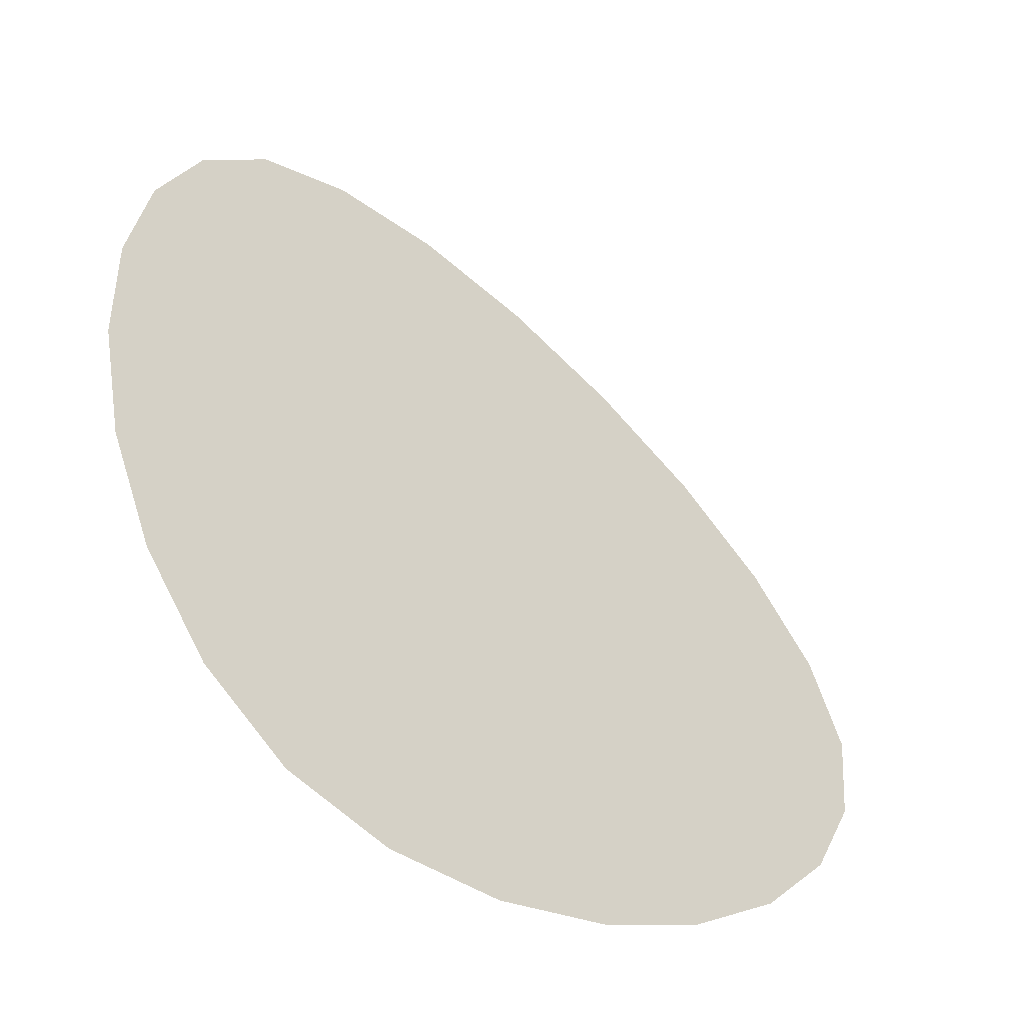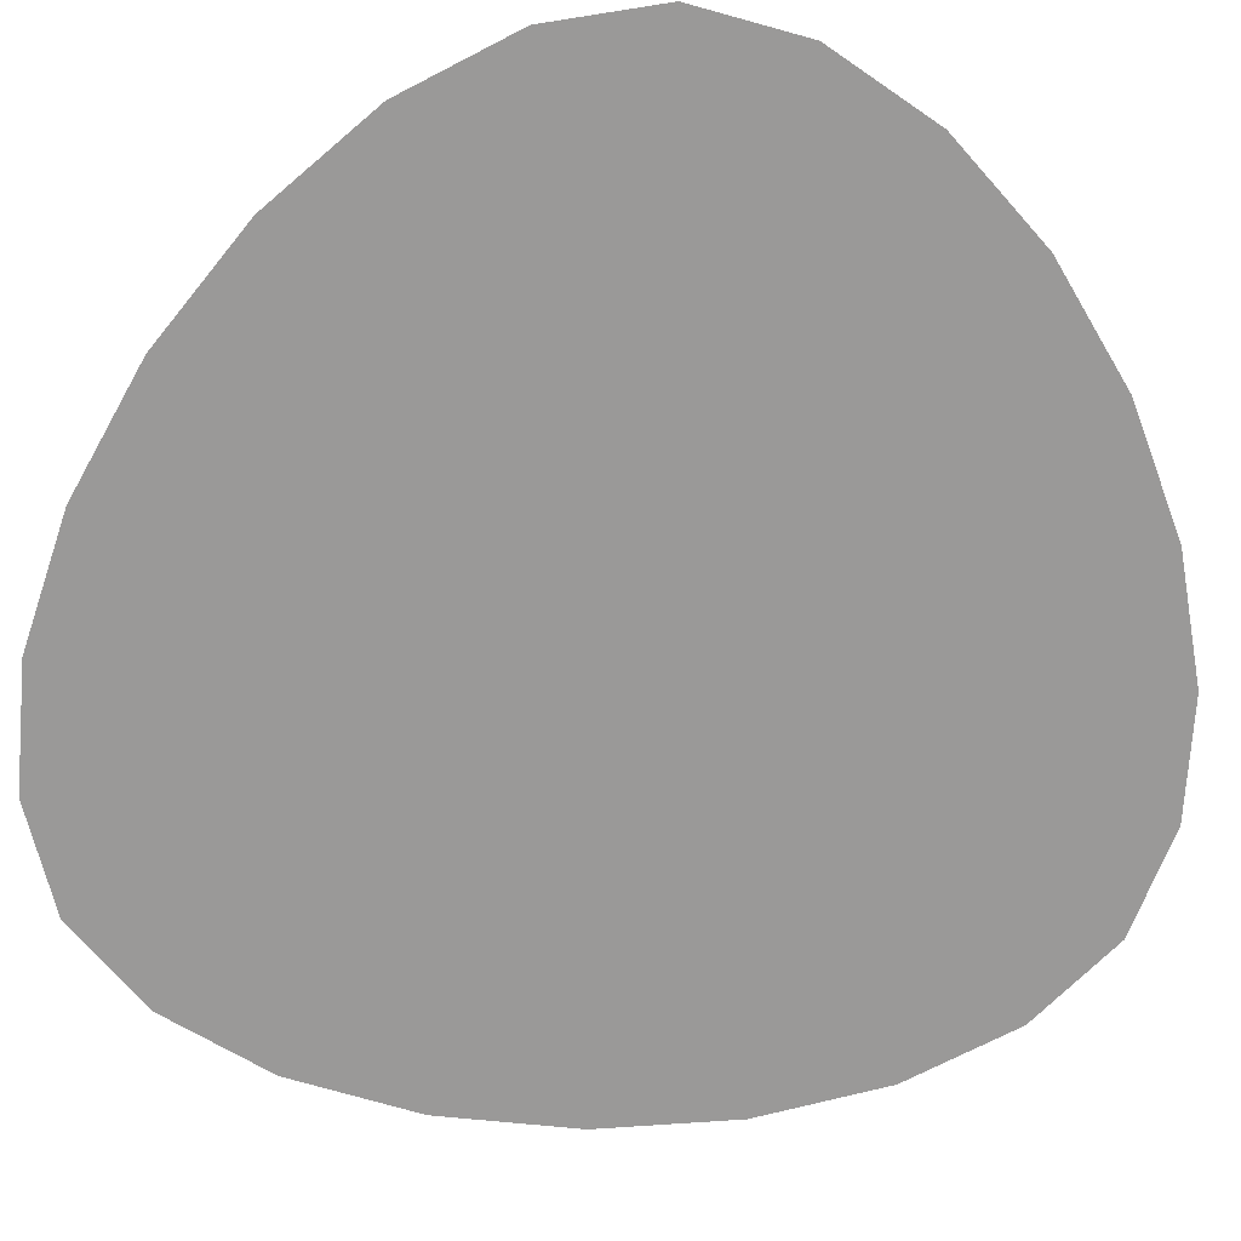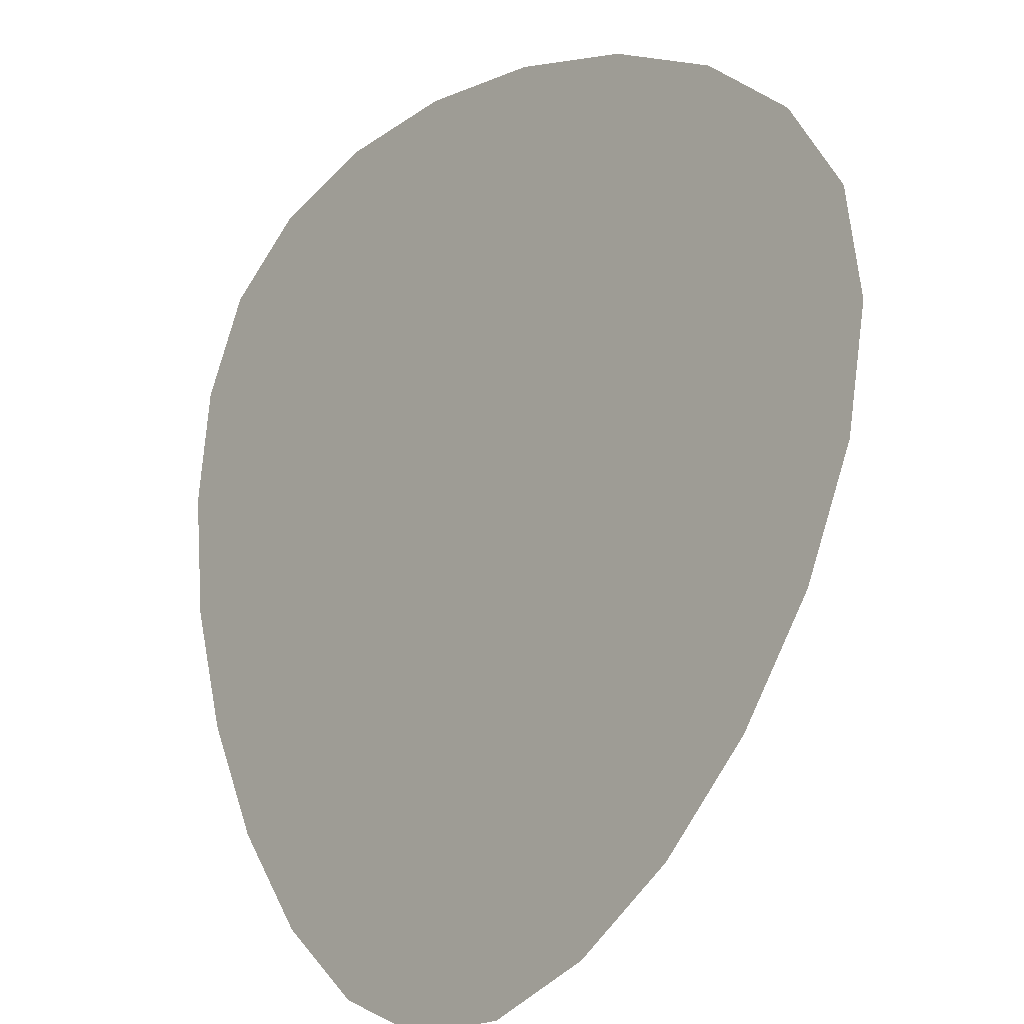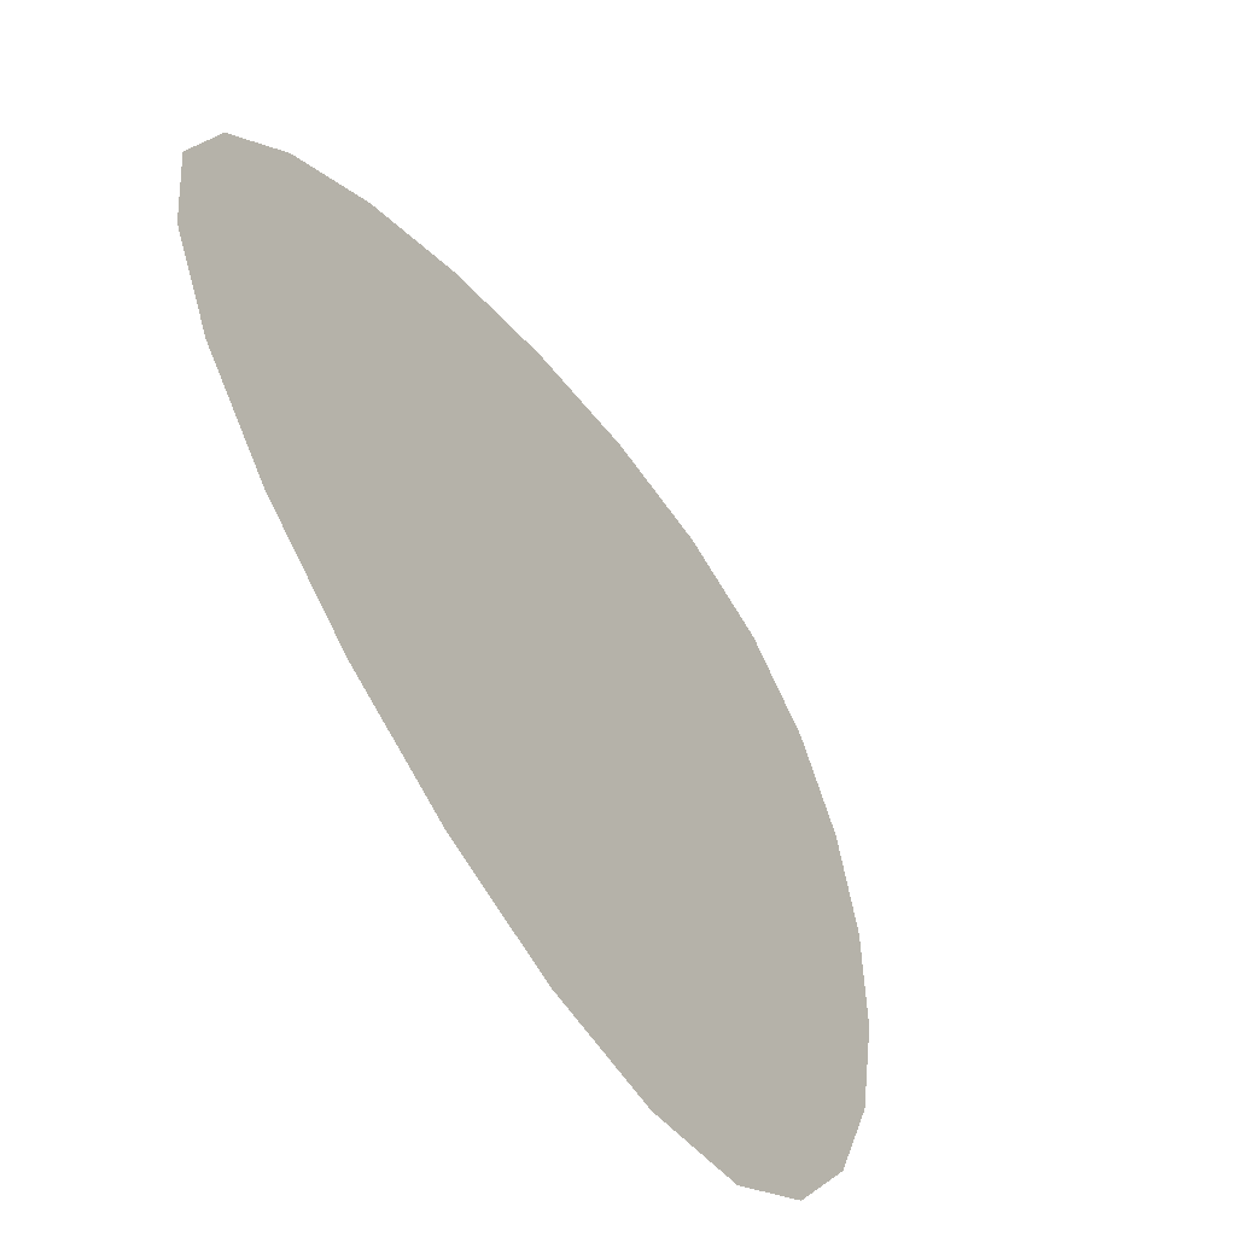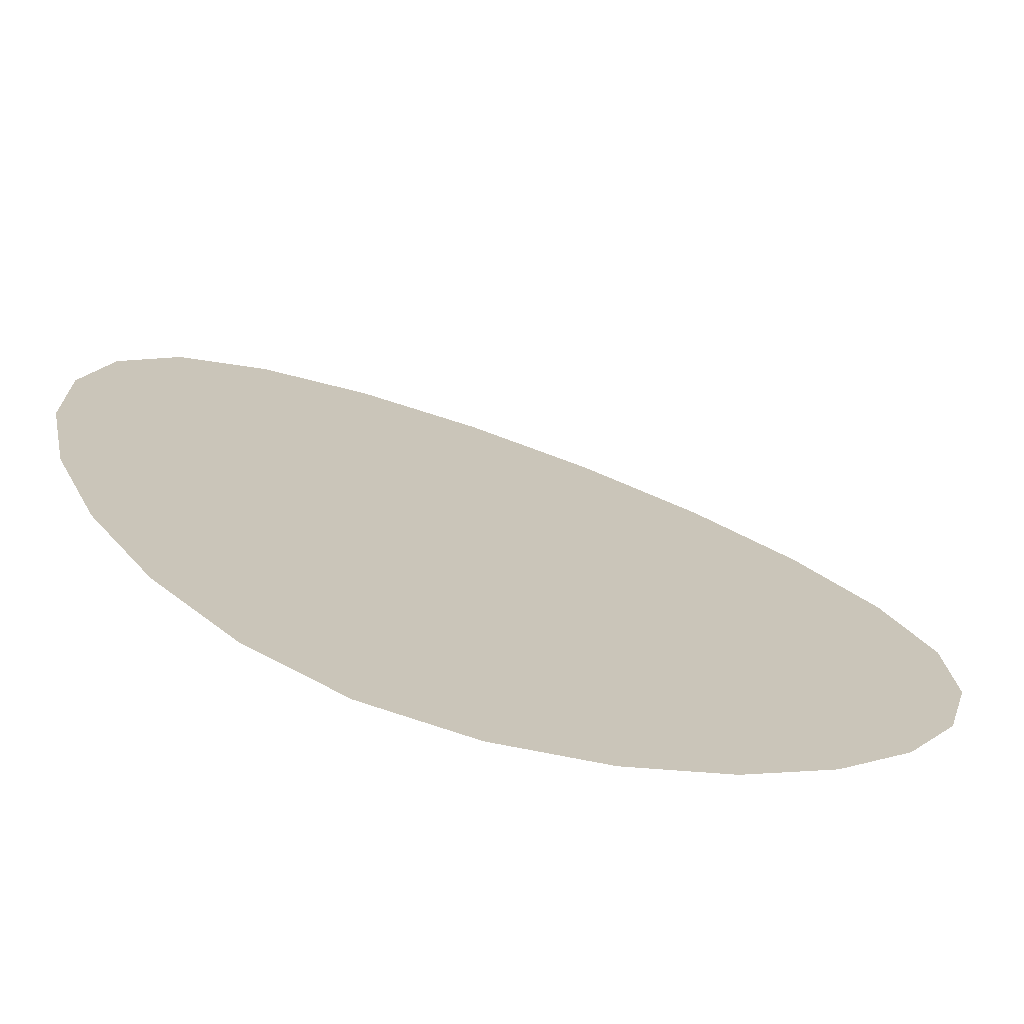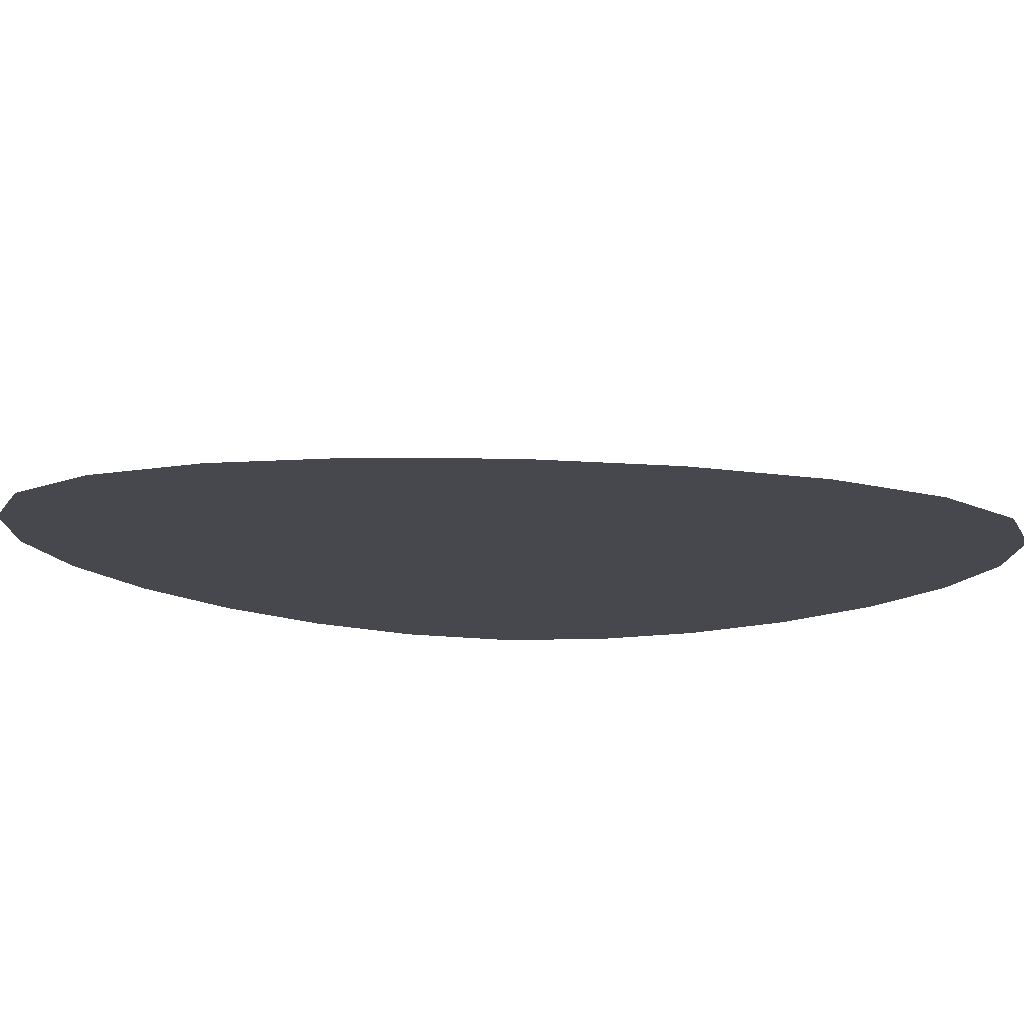
<metadata>
{"format":"obj","ext":"obj","renderer":"f3d","projection":"perspective","resolution":1024,"background":"white","views":[{"elev":-3.4,"azim":82.9,"up":"+Z"},{"elev":-14.2,"azim":-142.4,"up":"+Y"},{"elev":-75.2,"azim":-70.1,"up":"+Y"},{"elev":26.3,"azim":-42.1,"up":"+Y"},{"elev":69.4,"azim":-22.3,"up":"+Z"},{"elev":-66.4,"azim":133.4,"up":"+Z"}]}
</metadata>
<code>
v 0.1641 0.1641 0.6719
v 0.6719 0.1641 0.1641
v 0.1641 0.6719 0.1641
v 0.4805 0.03906 0.4805
v 0.4805 0.4805 0.03906
v 0.03906 0.4805 0.4805
v 0.3145 0.07031 0.6152
v 0.2676 0.2676 0.4648
v 0.07031 0.3145 0.6152
v 0.6152 0.07031 0.3145
v 0.6152 0.3145 0.07031
v 0.4648 0.2676 0.2676
v 0.2676 0.4648 0.2676
v 0.3145 0.6152 0.07031
v 0.07031 0.6152 0.3145
v 0.2344 0.1094 0.6562
v 0.1934 0.1934 0.6133
v 0.1094 0.2344 0.6562
v 0.3984 0.04688 0.5547
v 0.3789 0.1523 0.4688
v 0.2852 0.166 0.5488
v 0.166 0.2852 0.5488
v 0.1523 0.3789 0.4688
v 0.04688 0.3984 0.5547
v 0.5547 0.04688 0.3984
v 0.5488 0.166 0.2852
v 0.4688 0.1523 0.3789
v 0.6562 0.1094 0.2344
v 0.6562 0.2344 0.1094
v 0.6133 0.1934 0.1934
v 0.5488 0.2852 0.166
v 0.5547 0.3984 0.04688
v 0.4688 0.3789 0.1523
v 0.1523 0.4688 0.3789
v 0.166 0.5488 0.2852
v 0.04688 0.5547 0.3984
v 0.3789 0.4688 0.1523
v 0.3984 0.5547 0.04688
v 0.2852 0.5488 0.166
v 0.1934 0.6133 0.1934
v 0.2344 0.6562 0.1094
v 0.1094 0.6562 0.2344
v 0.2617 0.3691 0.3691
v 0.3691 0.2617 0.3691
v 0.3691 0.3691 0.2617
f 1 16 18
f 16 7 17
f 18 17 9
f 18 16 17
f 7 19 21
f 19 4 20
f 21 20 8
f 21 19 20
f 9 22 24
f 22 8 23
f 24 23 6
f 24 22 23
f 9 17 22
f 17 7 21
f 22 21 8
f 22 17 21
f 4 25 27
f 25 10 26
f 27 26 12
f 27 25 26
f 10 28 30
f 28 2 29
f 30 29 11
f 30 28 29
f 12 31 33
f 31 11 32
f 33 32 5
f 33 31 32
f 12 26 31
f 26 10 30
f 31 30 11
f 31 26 30
f 6 34 36
f 34 13 35
f 36 35 15
f 36 34 35
f 13 37 39
f 37 5 38
f 39 38 14
f 39 37 38
f 15 40 42
f 40 14 41
f 42 41 3
f 42 40 41
f 15 35 40
f 35 13 39
f 40 39 14
f 40 35 39
f 6 23 34
f 23 8 43
f 34 43 13
f 34 23 43
f 8 20 44
f 20 4 27
f 44 27 12
f 44 20 27
f 13 45 37
f 45 12 33
f 37 33 5
f 37 45 33
f 13 43 45
f 43 8 44
f 45 44 12
f 45 43 44

</code>
